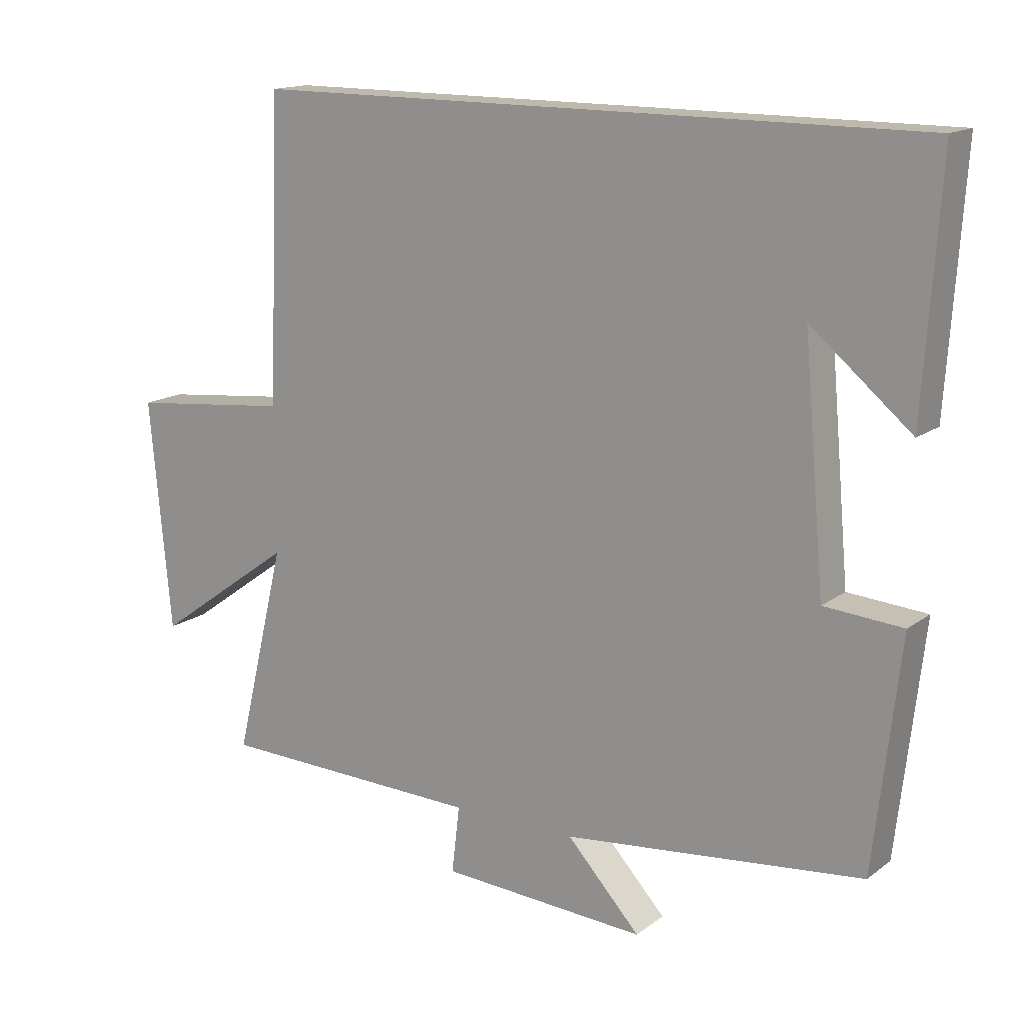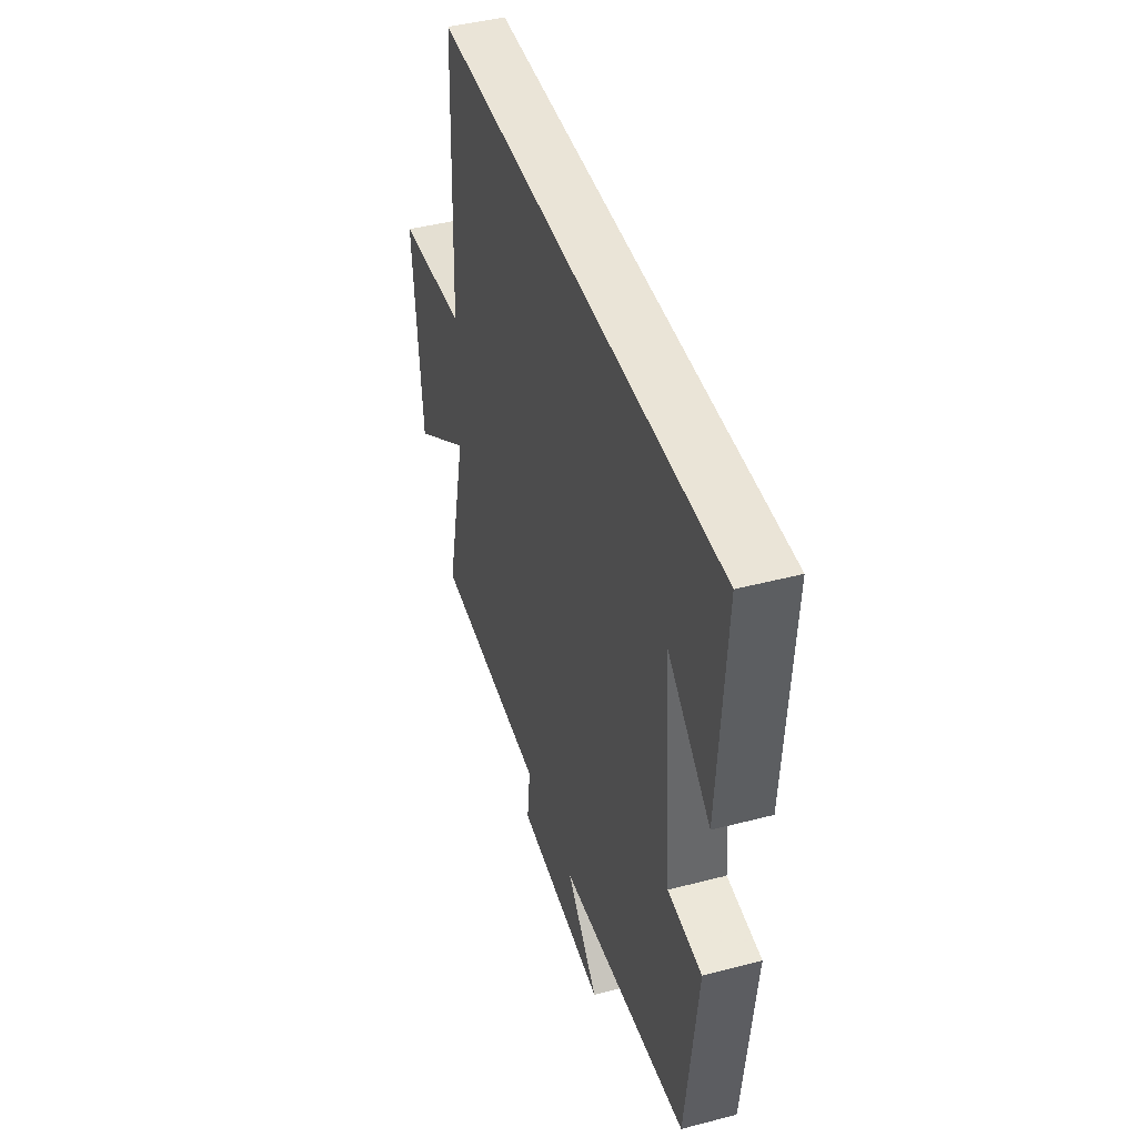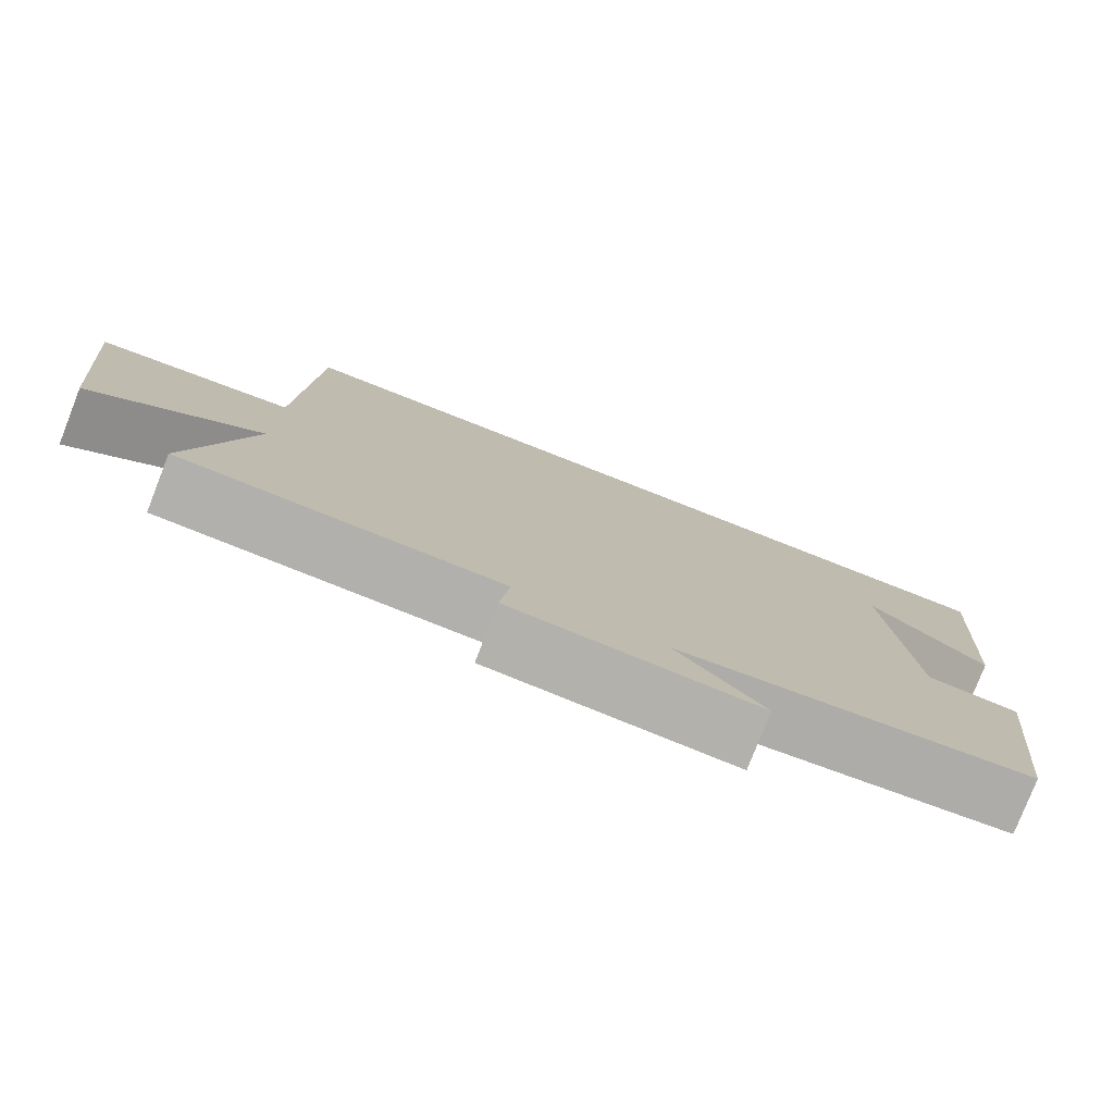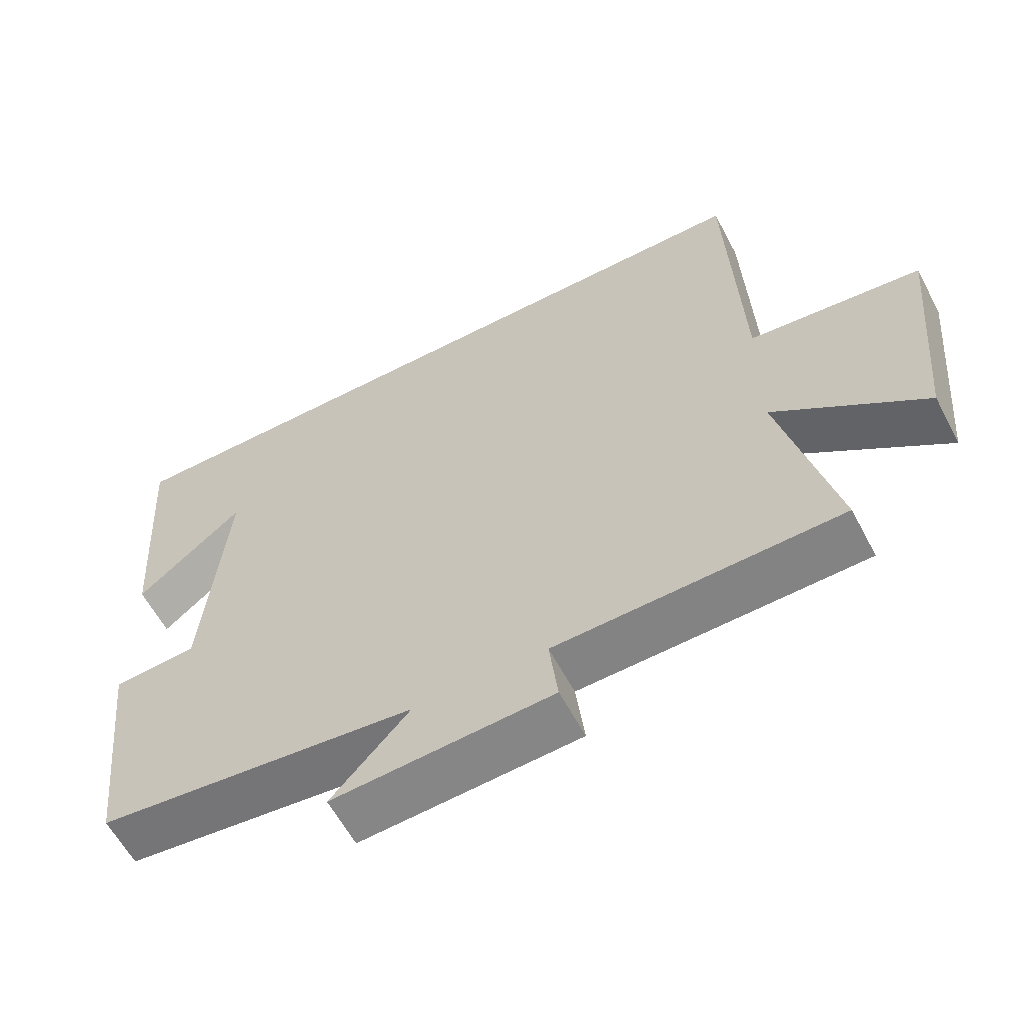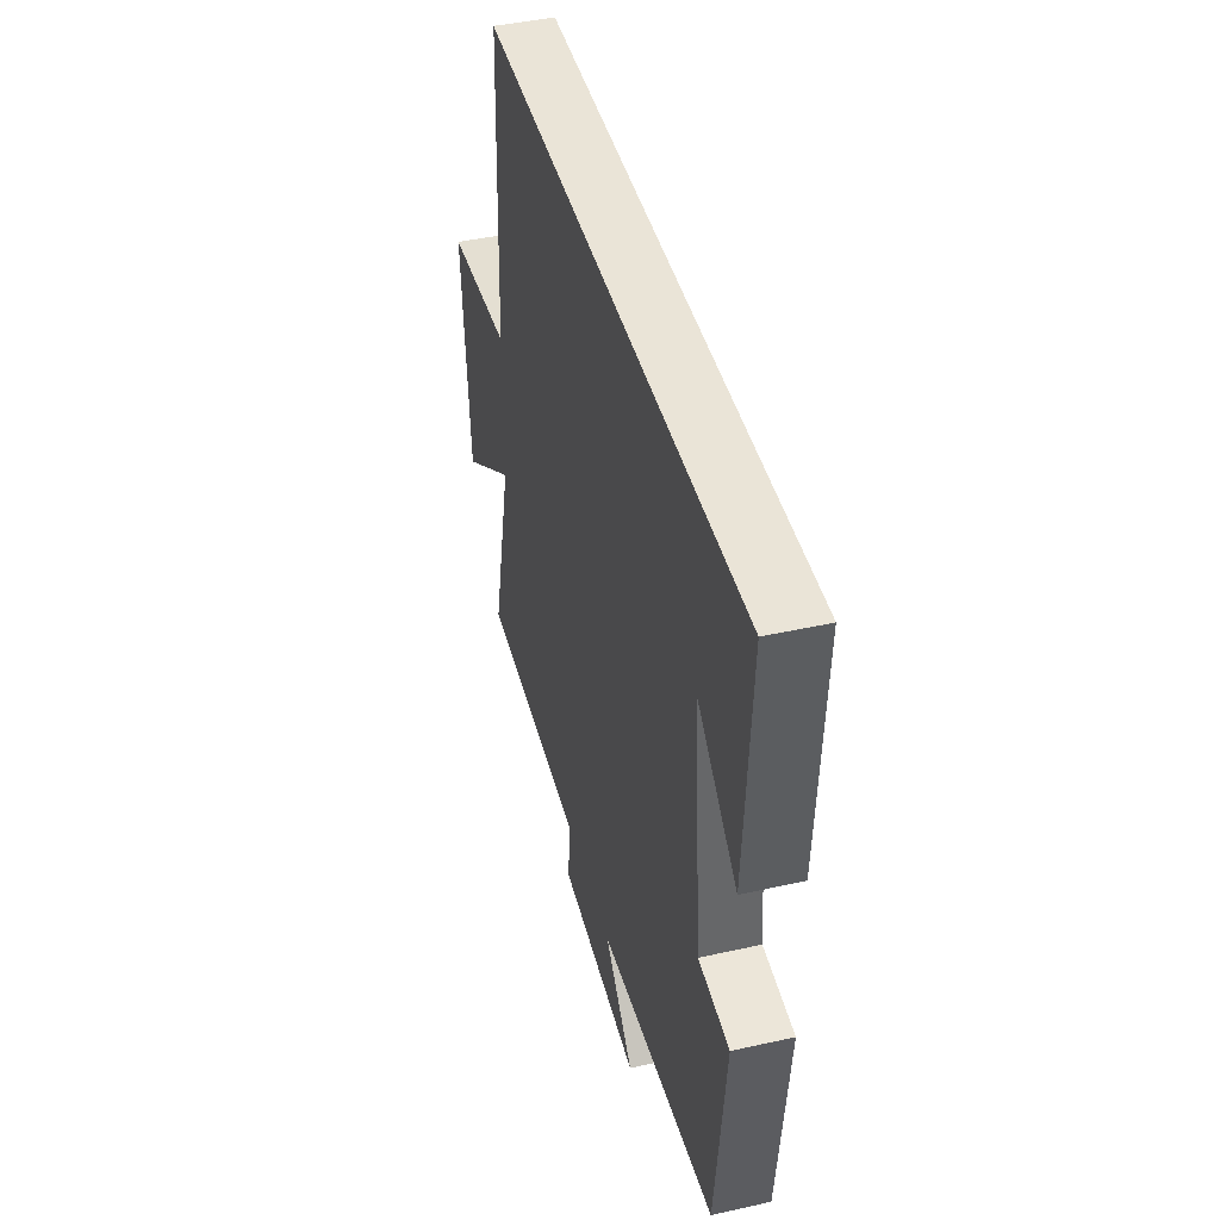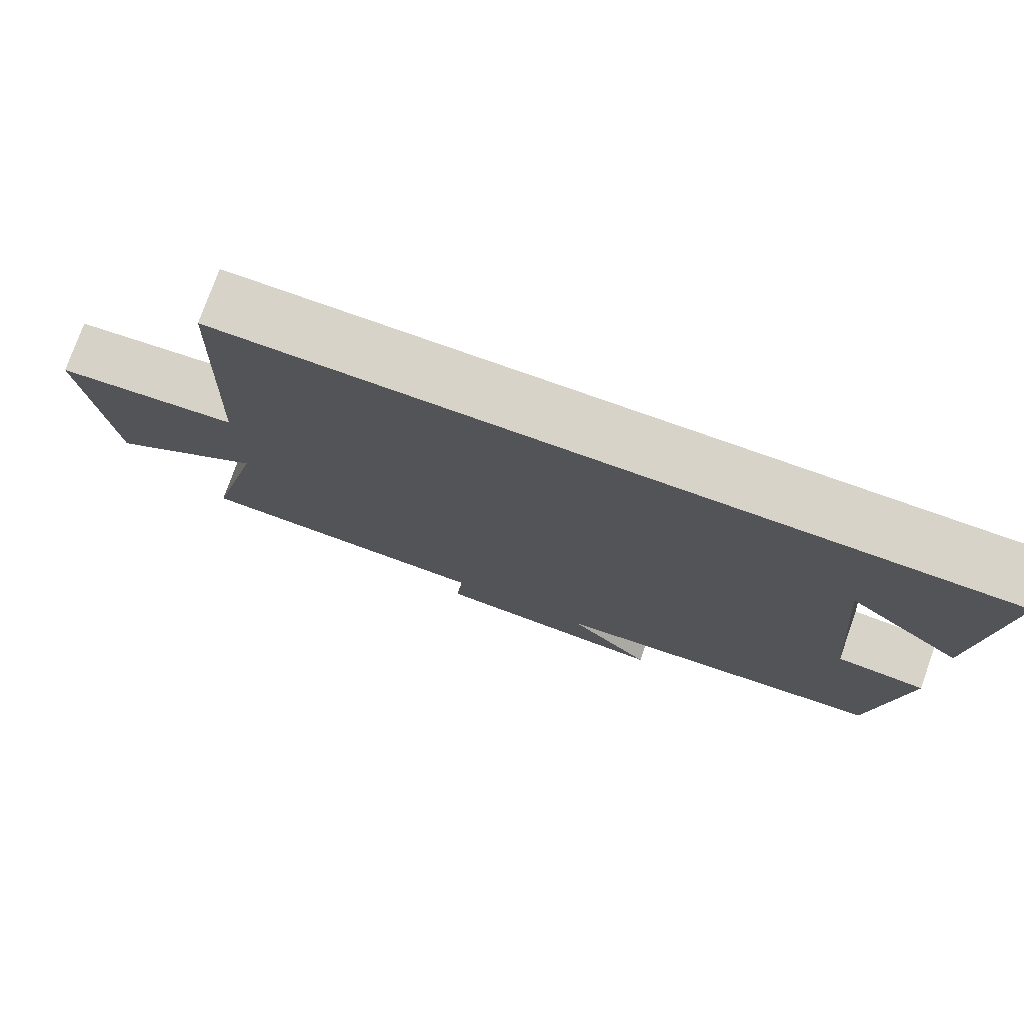
<metadata>
{"format":"obj","ext":"obj","renderer":"f3d","projection":"perspective","resolution":1024,"background":"white","views":[{"elev":15.3,"azim":33.8,"up":"+Z"},{"elev":43.6,"azim":72.9,"up":"+Z"},{"elev":-78.4,"azim":-21.4,"up":"+Z"},{"elev":-60.2,"azim":-152.2,"up":"+Z"},{"elev":43.6,"azim":75.2,"up":"+Z"},{"elev":76.7,"azim":19.6,"up":"+Z"}]}
</metadata>
<code>
v -0.576 0.07 -0.489
v -0.5 0.07 -0.173
v -0.71 0.07 -0.324
v -0.742 0.07 0.022
v -0.5 0.07 0.047
v -0.482 0.07 0.5
v 0.524 0.07 0.5
v 0.5 0.07 0.134
v 0.35 0.07 0.259
v 0.382 0.07 -0.099
v 0.5 0.07 -0.108
v 0.461 0.07 -0.452
v 0.011 0.07 -0.5
v 0.121 0.07 -0.619
v -0.189 0.07 -0.601
v -0.177 0.07 -0.5
v -0.576 0 -0.489
v -0.5 0 -0.173
v -0.71 0 -0.324
v -0.742 0 0.022
v -0.5 0 0.047
v -0.482 0 0.5
v 0.524 0 0.5
v 0.5 0 0.134
v 0.35 0 0.259
v 0.382 0 -0.099
v 0.5 0 -0.108
v 0.461 0 -0.452
v 0.011 0 -0.5
v 0.121 0 -0.619
v -0.189 0 -0.601
v -0.177 0 -0.5
f 13 14 15 16
f 16 1 2
f 13 16 2
f 12 13 2
f 11 12 2
f 10 11 2
f 9 10 2
f 7 8 9
f 7 9 2
f 6 7 2
f 5 6 2
f 2 3 4 5
f 32 31 30 29
f 18 17 32
f 18 32 29
f 18 29 28
f 18 28 27
f 18 27 26
f 18 26 25
f 25 24 23
f 18 25 23
f 18 23 22
f 18 22 21
f 21 20 19 18
f 1 17 18 2
f 2 18 19 3
f 3 19 20 4
f 4 20 21 5
f 5 21 22 6
f 6 22 23 7
f 7 23 24 8
f 8 24 25 9
f 9 25 26 10
f 10 26 27 11
f 11 27 28 12
f 12 28 29 13
f 13 29 30 14
f 14 30 31 15
f 15 31 32 16
f 16 32 17 1

</code>
